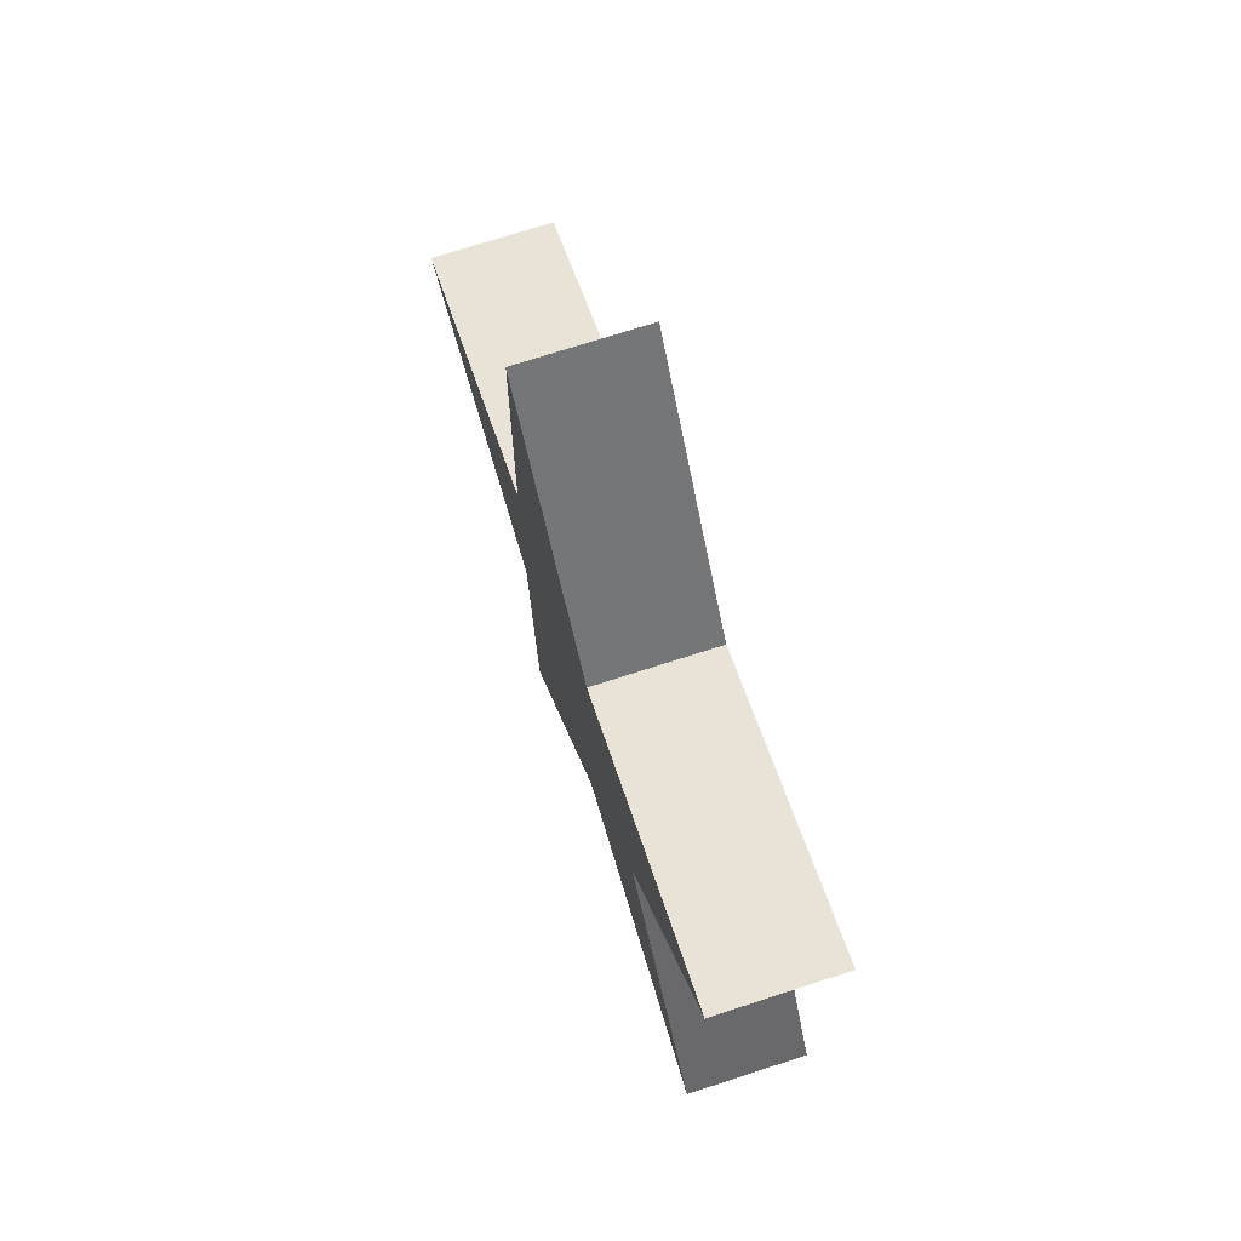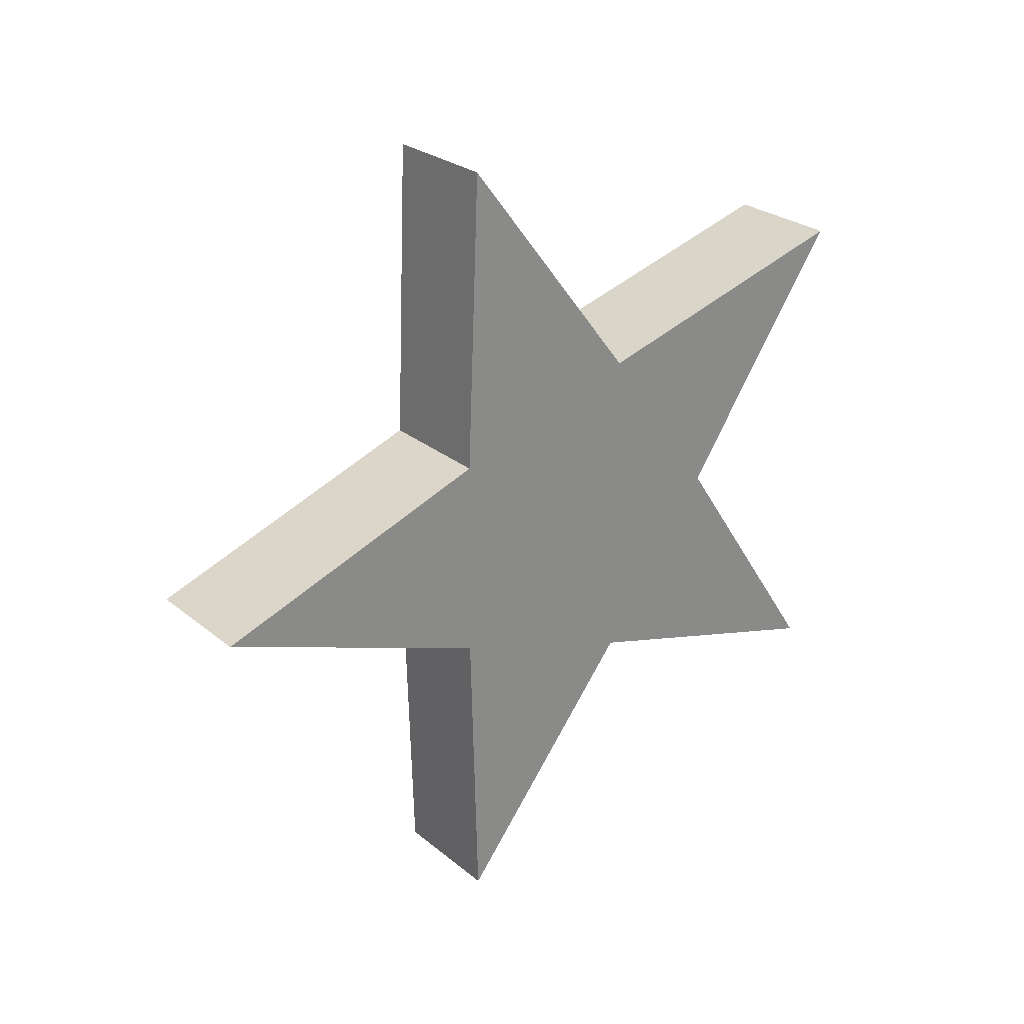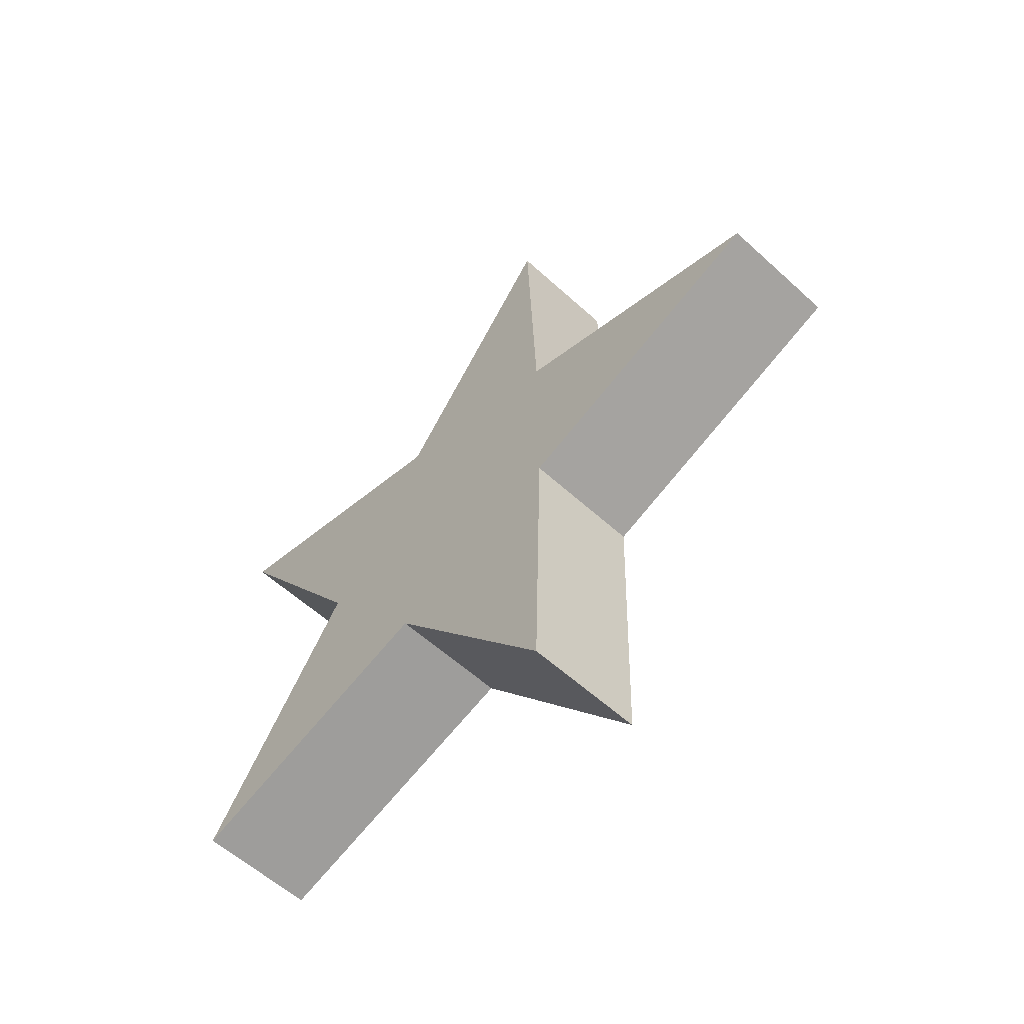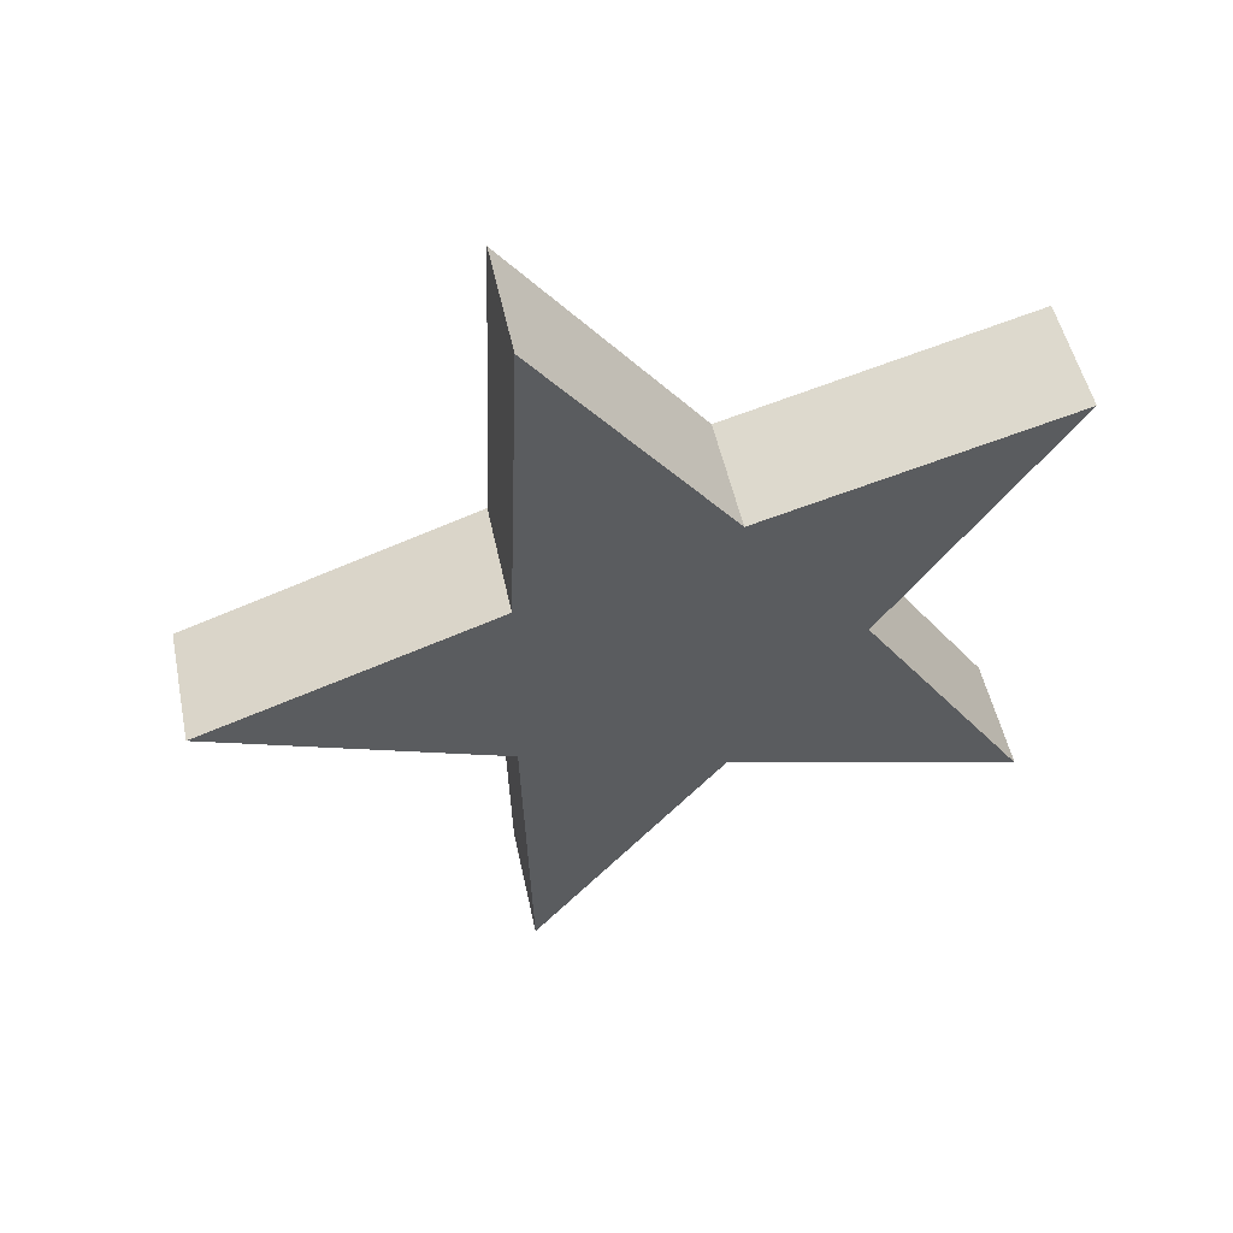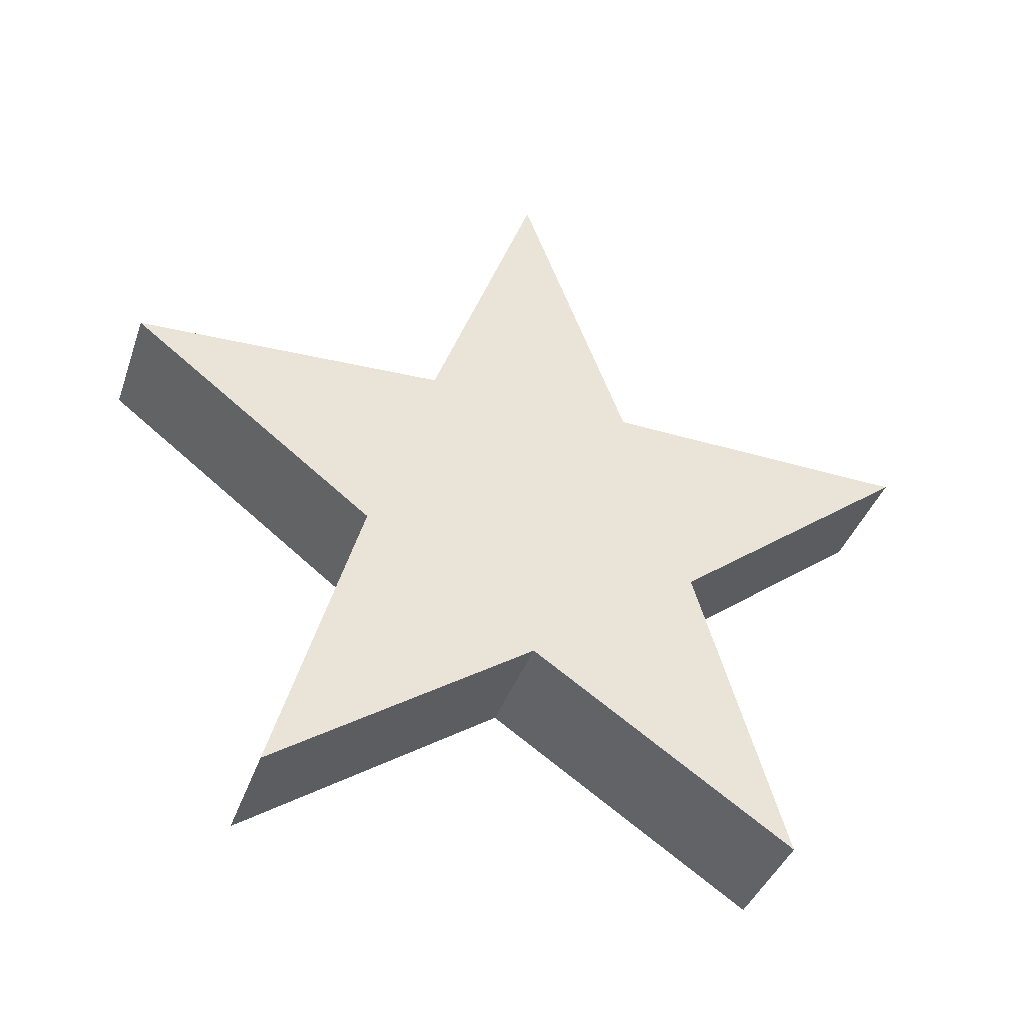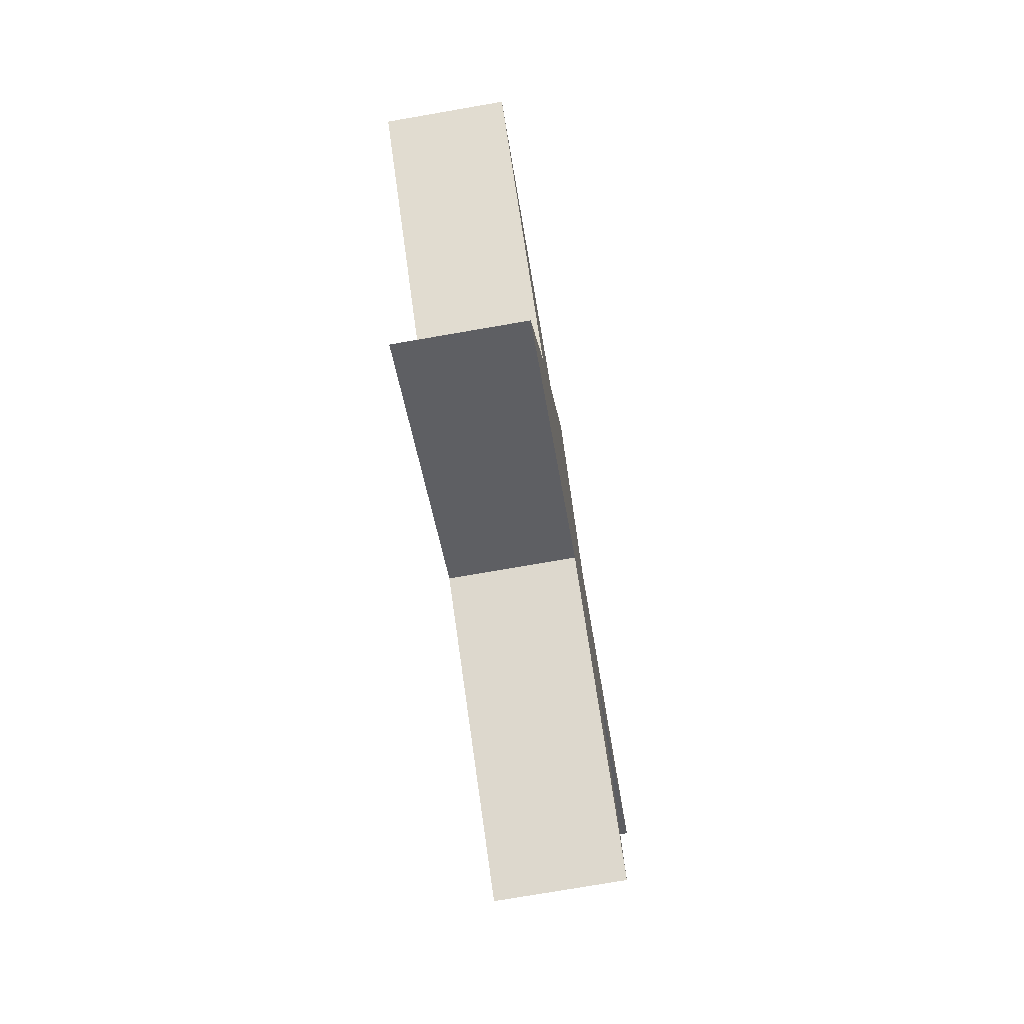
<metadata>
{"format":"obj","ext":"obj","renderer":"f3d","projection":"perspective","resolution":1024,"background":"white","views":[{"elev":72.5,"azim":-18.0,"up":"+Z"},{"elev":26.6,"azim":-128.8,"up":"+Z"},{"elev":-58.1,"azim":136.6,"up":"+Z"},{"elev":51.3,"azim":-102.0,"up":"+Z"},{"elev":-39.8,"azim":71.5,"up":"+Y"},{"elev":-76.6,"azim":9.7,"up":"+Y"}]}
</metadata>
<code>
o greenstar_Circle_Circle.001
v 0.6288 -2.528 -0.09392
v 0.629 -0.8426 2.258
v 0.6421 1.934 -1.511
v 0.629 -0.8426 2.258
v 0.6171 -4.926 3.404
v 0.6171 -4.926 3.404
v 0.6495 5.911 -0.03842
v 0.6373 1.915 1.382
v 0.6373 1.915 1.382
v 0.6171 -4.926 3.404
v 0.6288 -4.88 -3.623
v 0.6369 -0.8119 -2.424
v 0.6369 -0.8119 -2.424
v 0.6495 5.911 -0.03842
v 0.6298 1.743 5.619
v 0.6288 -4.88 -3.623
v 0.6489 1.818 -5.751
v 0.6421 1.934 -1.511
v 0.6298 1.743 5.619
v 0.6288 -2.528 -0.09392
v 0.6489 1.818 -5.751
v 0.6288 -4.88 -3.623
v 0.6369 -0.8119 -2.424
v -1.019 -0.8078 -2.426
v 0.6495 5.911 -0.03842
v 0.629 -0.8426 2.258
v 0.6421 1.934 -1.511
v 0.6298 1.743 5.619
v 0.6288 -2.528 -0.09392
v 0.6489 1.818 -5.751
v 0.6373 1.915 1.382
v -1.027 -0.8386 2.255
v -1.019 1.919 1.379
v -1.007 5.915 -0.04117
v -1.027 -4.875 -3.626
v -1.014 1.938 -1.514
v -1.026 1.747 5.617
v -1.027 -2.524 -0.09667
v -1.007 1.822 -5.753
v -1.039 -4.922 3.401
f 1 2 3
f 4 5 6
f 7 8 9
f 2 10 5
f 11 12 13
f 3 7 14
f 15 2 4
f 1 11 16
f 17 3 18
f 8 15 19
f 10 1 20
f 12 17 21
f 22 23 24
f 16 13 23
f 18 14 25
f 19 4 26
f 20 16 22
f 21 18 27
f 9 19 28
f 5 20 29
f 13 21 30
f 14 9 31
f 32 24 33
f 27 25 34
f 28 26 32
f 29 22 35
f 30 27 36
f 31 28 37
f 6 29 38
f 23 30 39
f 25 31 33
f 26 6 40
f 1 12 11
f 12 3 17
f 3 8 7
f 8 2 15
f 2 1 10
f 1 3 12
f 3 2 8
f 4 6 26
f 7 9 14
f 2 5 4
f 11 13 16
f 3 14 18
f 15 4 19
f 1 16 20
f 17 18 21
f 8 19 9
f 10 20 5
f 12 21 13
f 22 24 35
f 16 23 22
f 18 25 27
f 19 26 28
f 20 22 29
f 21 27 30
f 9 28 31
f 5 29 6
f 13 30 23
f 14 31 25
f 38 32 40
f 32 33 37
f 33 36 34
f 36 24 39
f 24 38 35
f 38 24 32
f 33 24 36
f 27 34 36
f 28 32 37
f 29 35 38
f 30 36 39
f 31 37 33
f 6 38 40
f 23 39 24
f 25 33 34
f 26 40 32

</code>
